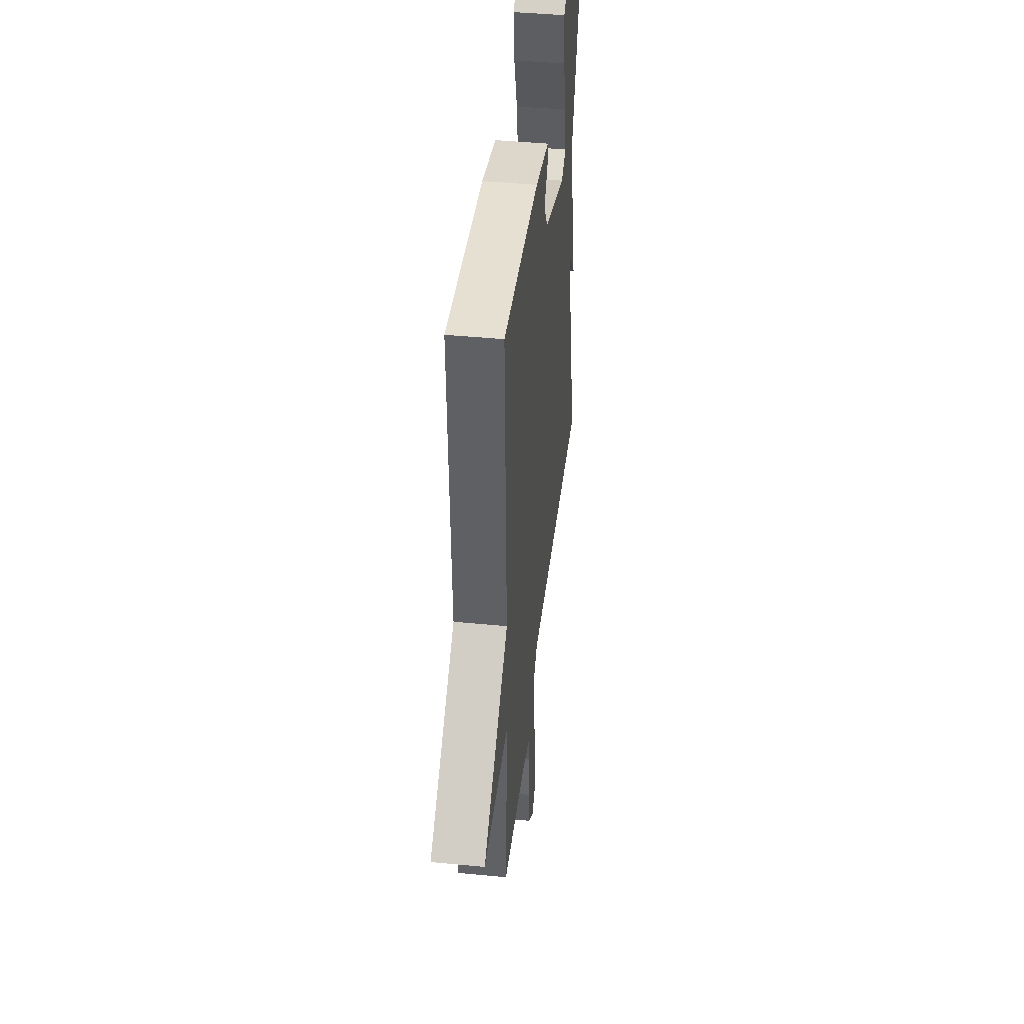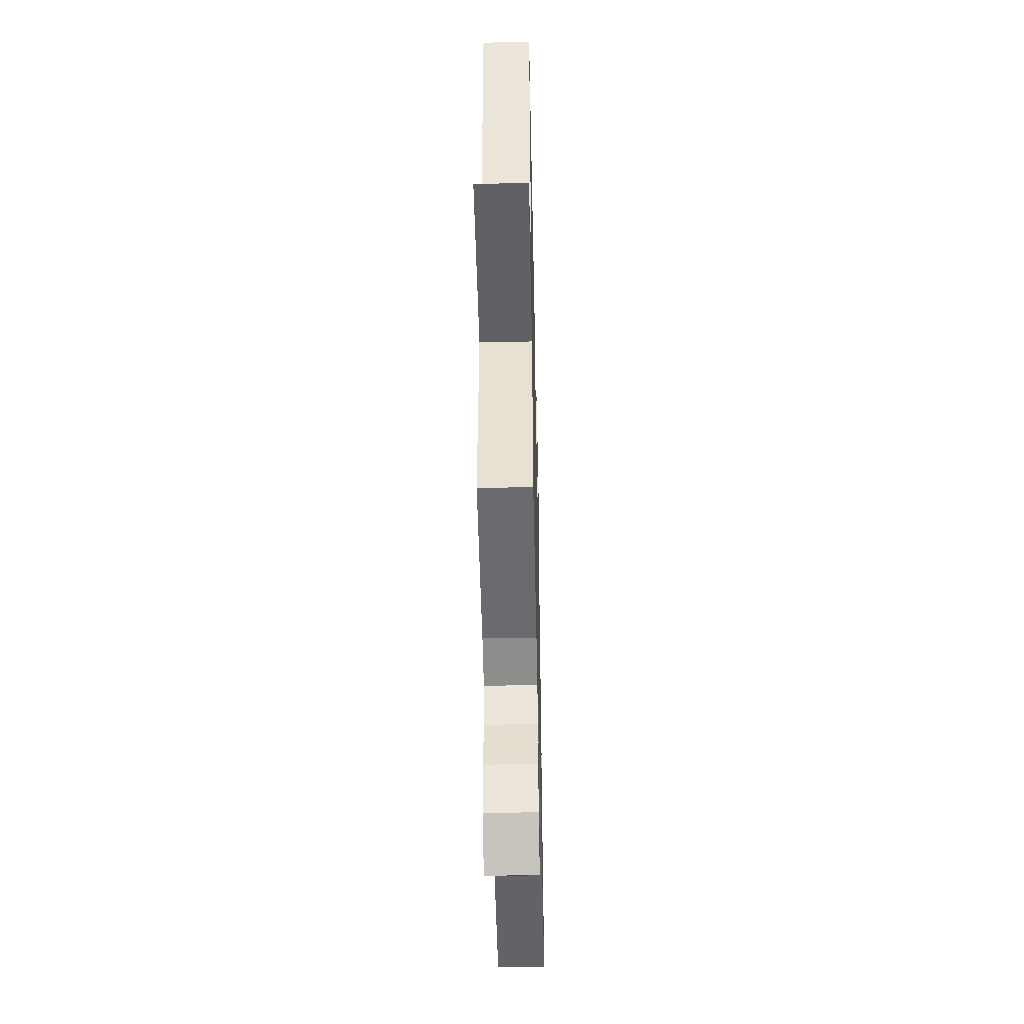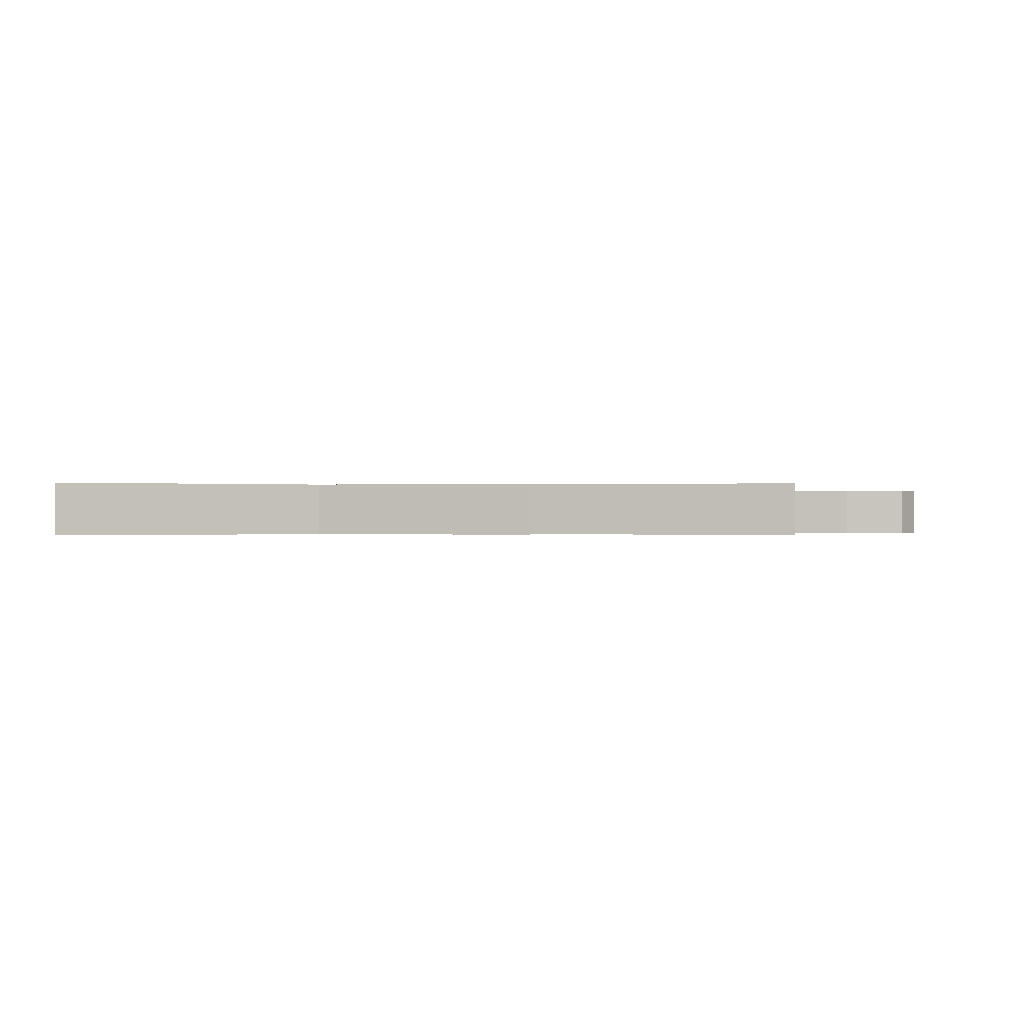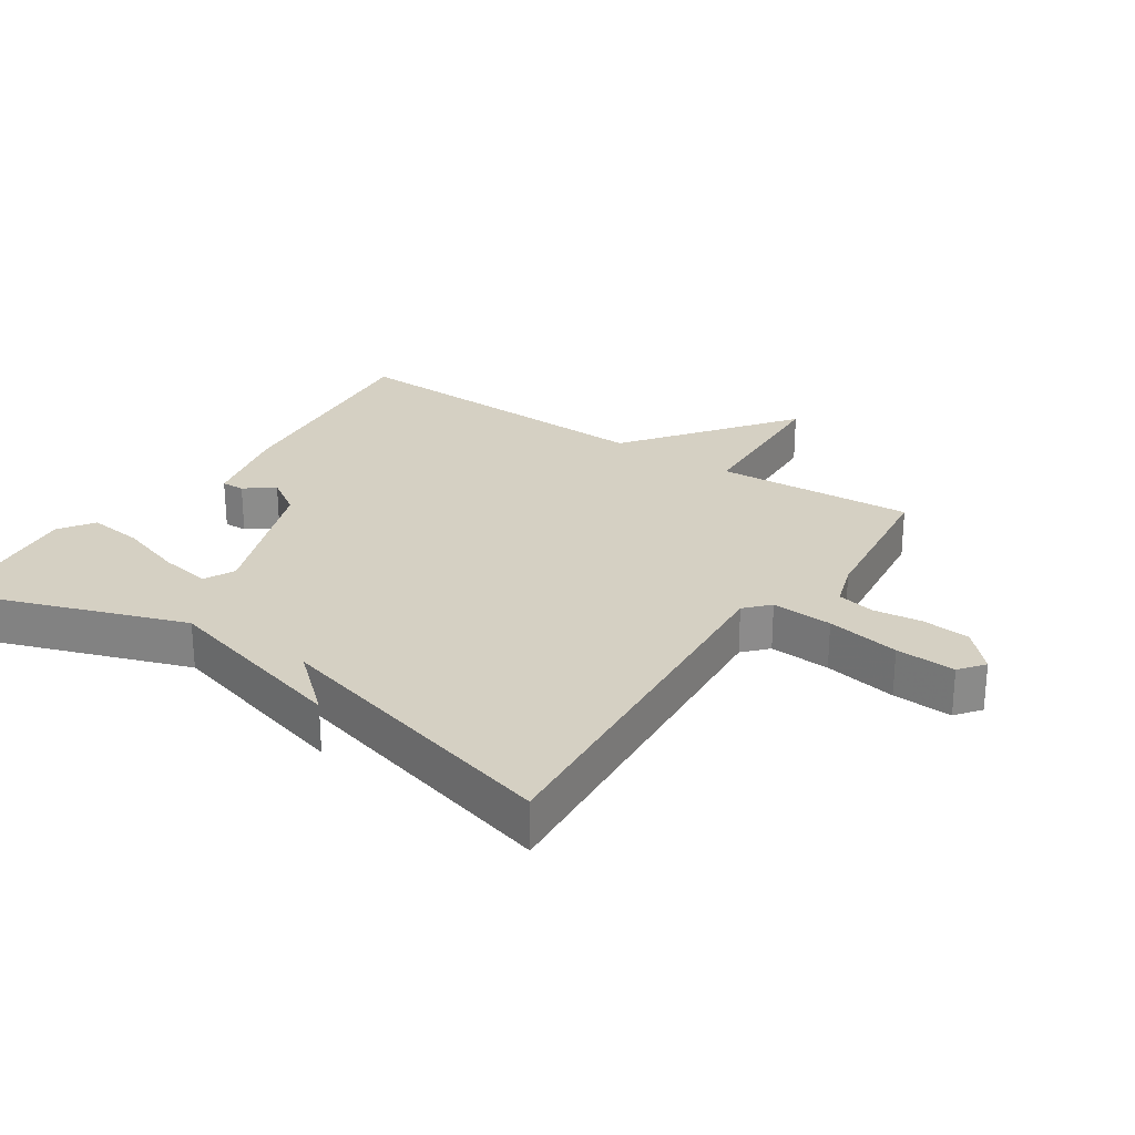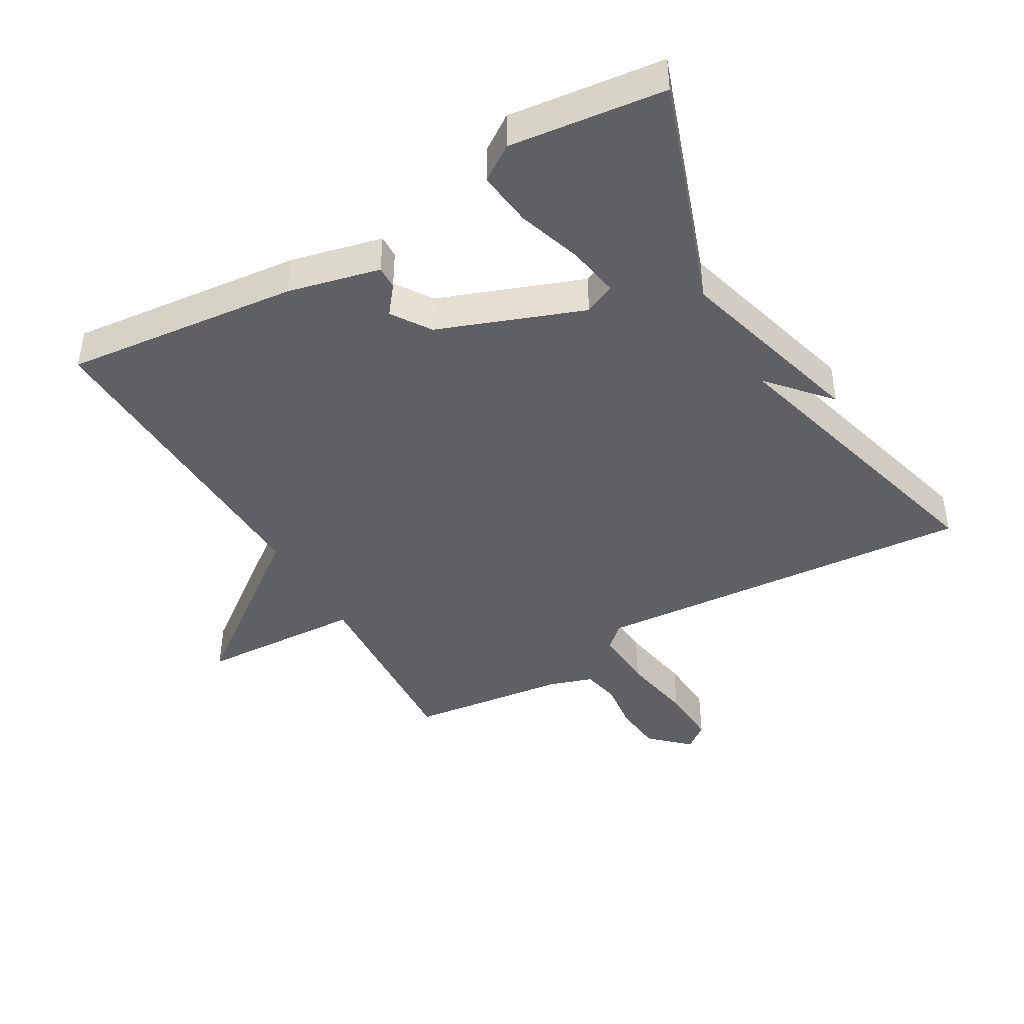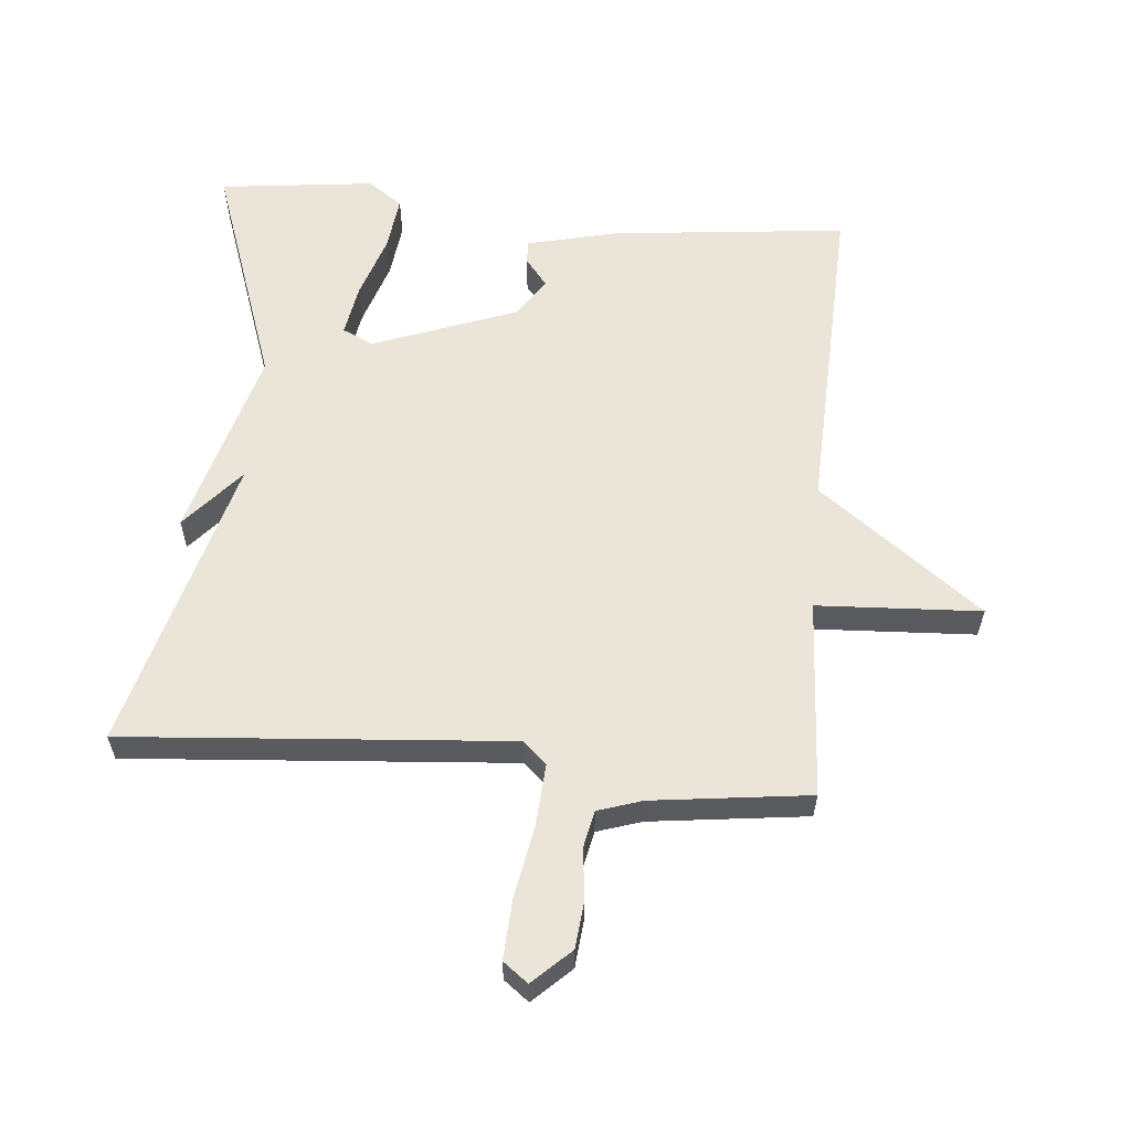
<metadata>
{"format":"obj","ext":"obj","renderer":"f3d","projection":"perspective","resolution":1024,"background":"white","views":[{"elev":43.5,"azim":-83.5,"up":"+Z"},{"elev":-46.3,"azim":-88.7,"up":"+Z"},{"elev":-0.4,"azim":87.4,"up":"+Y"},{"elev":26.2,"azim":123.9,"up":"+Y"},{"elev":-43.1,"azim":30.1,"up":"+Y"},{"elev":59.3,"azim":-174.8,"up":"+Y"}]}
</metadata>
<code>
v -0.5 0.07 0.5
v -0.143 0.07 0.462
v -0.004 0.07 0.429
v -0.005 0.07 0.394
v -0.039 0.07 0.351
v 0 0.07 0.292
v 0.219 0.07 0.21
v 0.266 0.07 0.232
v 0.253 0.07 0.31
v 0.221 0.07 0.408
v 0.211 0.07 0.492
v 0.264 0.07 0.528
v 0.5 0.07 0.5
v 0.378 0.07 0.153
v 0.459 0.07 -0.14
v 0.378 0.07 -0.047
v 0.5 0.07 -0.5
v -0.084 0.07 -0.454
v -0.12 0.07 -0.487
v -0.114 0.07 -0.58
v -0.094 0.07 -0.691
v -0.089 0.07 -0.782
v -0.127 0.07 -0.811
v -0.184 0.07 -0.757
v -0.191 0.07 -0.684
v -0.182 0.07 -0.609
v -0.194 0.07 -0.552
v -0.261 0.07 -0.53
v -0.5 0.07 -0.5
v -0.482 0.07 -0.197
v -0.731 0.07 -0.184
v -0.482 0.07 0.003
v -0.5 0 0.5
v -0.143 0 0.462
v -0.004 0 0.429
v -0.005 0 0.394
v -0.039 0 0.351
v 0 0 0.292
v 0.219 0 0.21
v 0.266 0 0.232
v 0.253 0 0.31
v 0.221 0 0.408
v 0.211 0 0.492
v 0.264 0 0.528
v 0.5 0 0.5
v 0.378 0 0.153
v 0.459 0 -0.14
v 0.378 0 -0.047
v 0.5 0 -0.5
v -0.084 0 -0.454
v -0.12 0 -0.487
v -0.114 0 -0.58
v -0.094 0 -0.691
v -0.089 0 -0.782
v -0.127 0 -0.811
v -0.184 0 -0.757
v -0.191 0 -0.684
v -0.182 0 -0.609
v -0.194 0 -0.552
v -0.261 0 -0.53
v -0.5 0 -0.5
v -0.482 0 -0.197
v -0.731 0 -0.184
v -0.482 0 0.003
f 30 31 32
f 28 29 30
f 27 28 30 32
f 24 25 26
f 23 24 26
f 22 23 26
f 21 22 26
f 20 21 26
f 19 20 26 27
f 32 1 2
f 27 32 2
f 19 27 2
f 18 19 2
f 14 15 16
f 12 13 14
f 11 12 14
f 10 11 14
f 9 10 14
f 8 9 14 16
f 16 17 18
f 8 16 18
f 7 8 18
f 2 3 4 5
f 2 5 6
f 18 2 6
f 6 7 18
f 64 63 62
f 62 61 60
f 64 62 60 59
f 58 57 56
f 58 56 55
f 58 55 54
f 58 54 53
f 58 53 52
f 59 58 52 51
f 34 33 64
f 34 64 59
f 34 59 51
f 34 51 50
f 48 47 46
f 46 45 44
f 46 44 43
f 46 43 42
f 46 42 41
f 48 46 41 40
f 50 49 48
f 50 48 40
f 50 40 39
f 37 36 35 34
f 38 37 34
f 38 34 50
f 50 39 38
f 1 33 34 2
f 2 34 35 3
f 3 35 36 4
f 4 36 37 5
f 5 37 38 6
f 6 38 39 7
f 7 39 40 8
f 8 40 41 9
f 9 41 42 10
f 10 42 43 11
f 11 43 44 12
f 12 44 45 13
f 13 45 46 14
f 14 46 47 15
f 15 47 48 16
f 16 48 49 17
f 17 49 50 18
f 18 50 51 19
f 19 51 52 20
f 20 52 53 21
f 21 53 54 22
f 22 54 55 23
f 23 55 56 24
f 24 56 57 25
f 25 57 58 26
f 26 58 59 27
f 27 59 60 28
f 28 60 61 29
f 29 61 62 30
f 30 62 63 31
f 31 63 64 32
f 32 64 33 1

</code>
